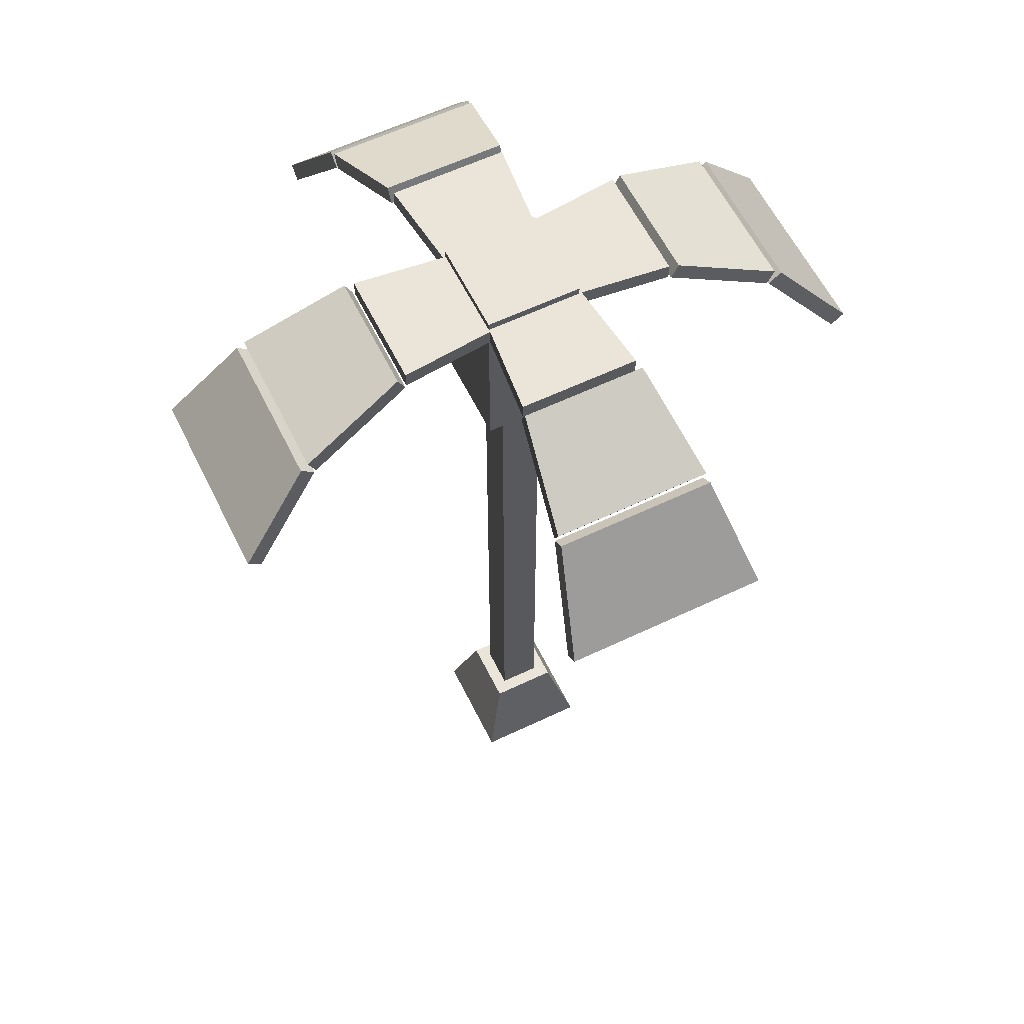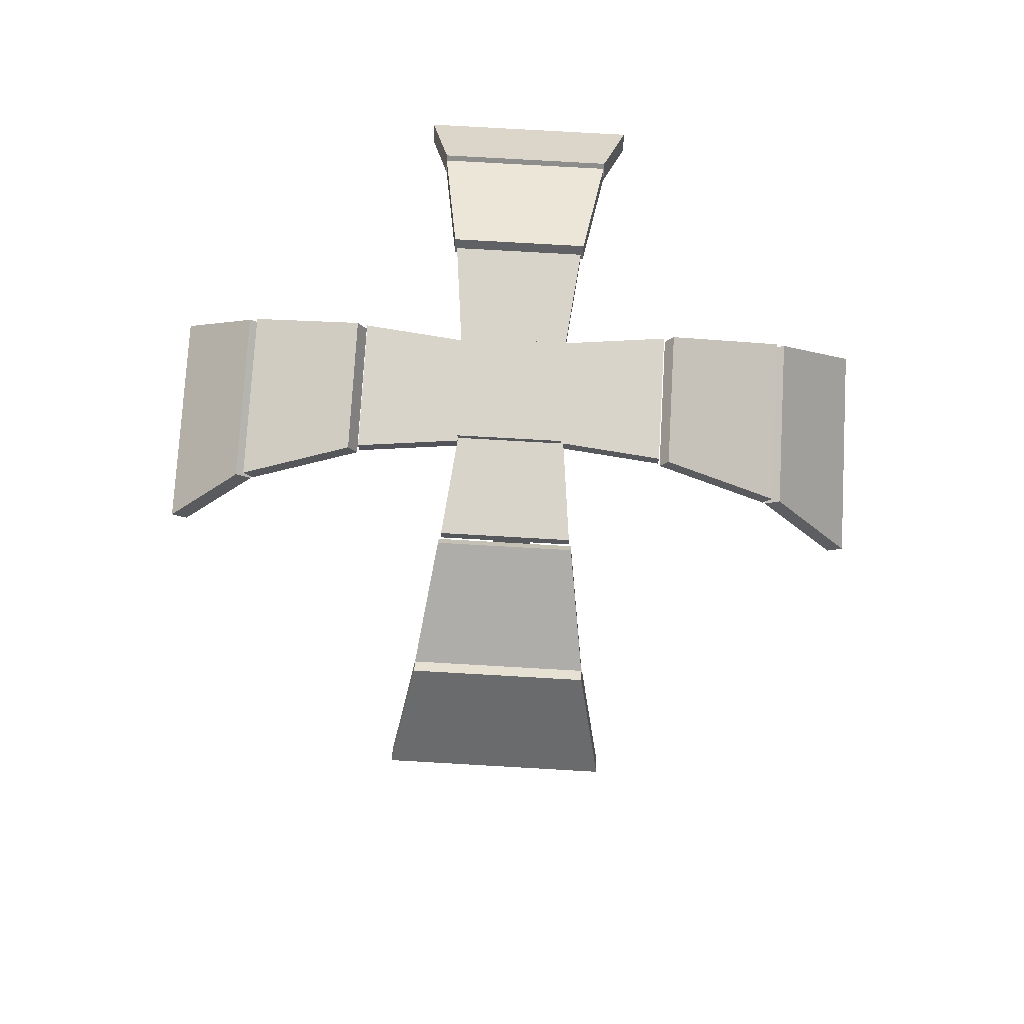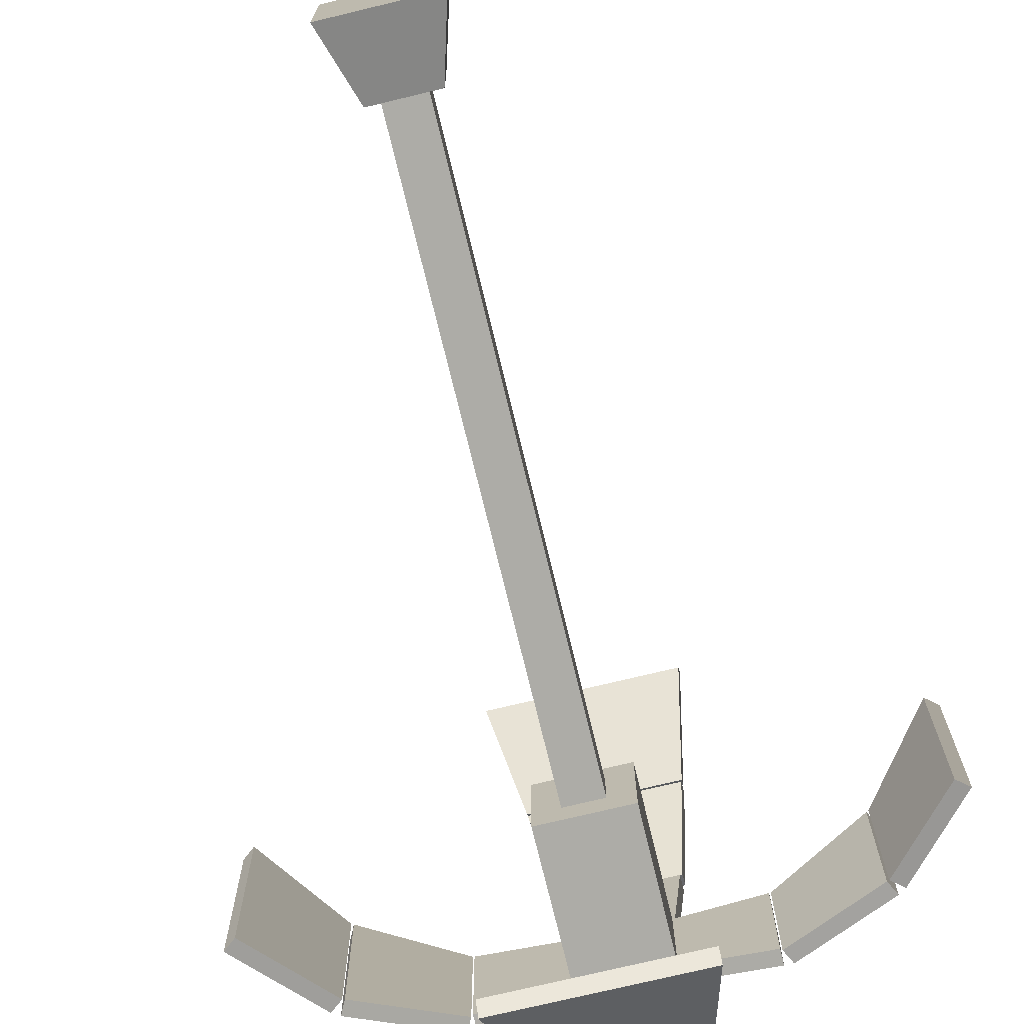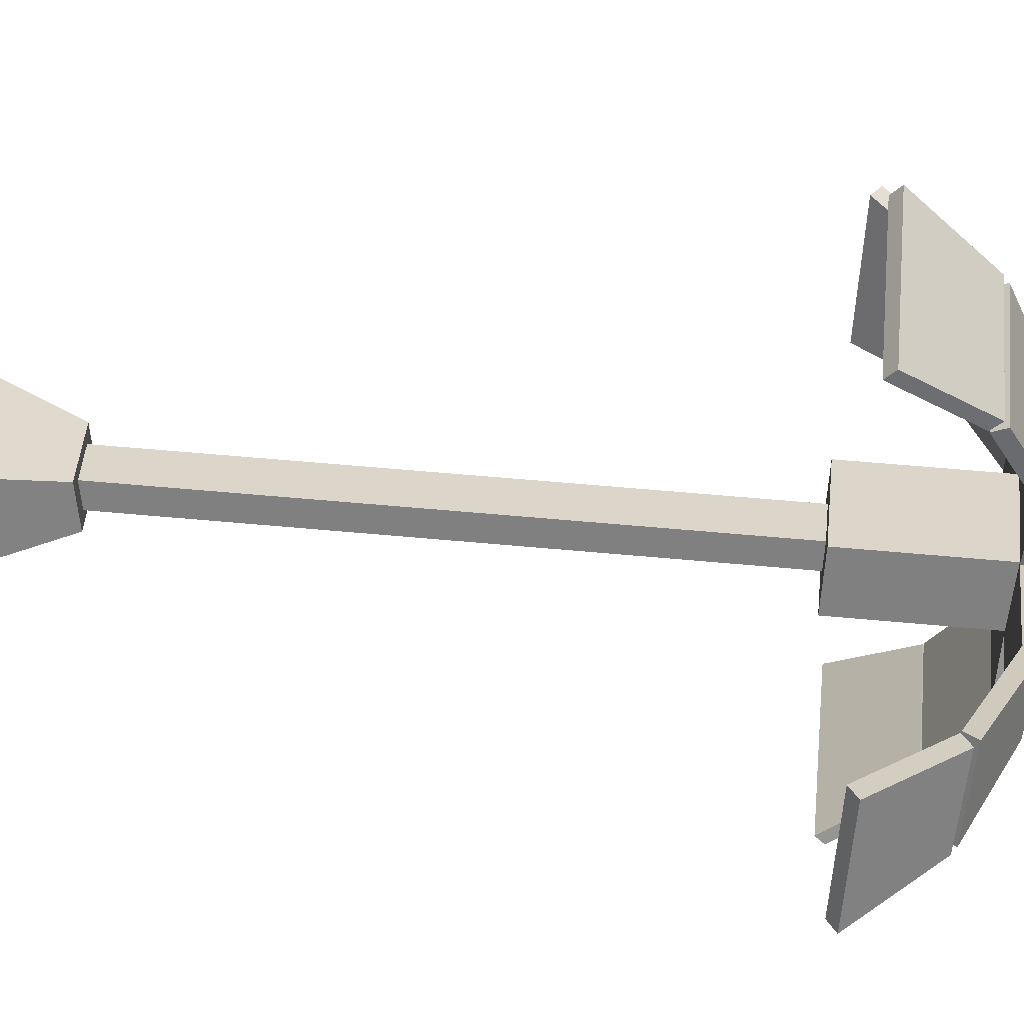
<metadata>
{"format":"obj","ext":"obj","renderer":"f3d","projection":"perspective","resolution":1024,"background":"white","views":[{"elev":59.5,"azim":-116.1,"up":"+Y"},{"elev":75.4,"azim":93.3,"up":"+Y"},{"elev":-73.0,"azim":13.6,"up":"+Z"},{"elev":51.0,"azim":96.0,"up":"+Z"}]}
</metadata>
<code>
v -0.8882 9.694 2.86
v -0.8882 9.817 3.01
v -1.127 8.788 3.848
v -1.127 8.665 3.698
v -0.8882 9.817 3.01
v 0.9236 9.817 3.01
v 1.163 8.788 3.848
v -0.8882 9.817 3.01
v 1.163 8.788 3.848
v -1.127 8.788 3.848
v 0.9236 9.817 3.01
v 0.9236 9.694 2.86
v 1.163 8.665 3.698
v 1.163 8.788 3.848
v 0.9236 9.694 2.86
v -0.8882 9.694 2.86
v -1.127 8.665 3.698
v 0.9236 9.694 2.86
v -1.127 8.665 3.698
v 1.163 8.665 3.698
v -1.127 8.665 3.698
v -1.127 8.788 3.848
v 1.163 8.788 3.848
v 1.163 8.665 3.698
v 0.9236 9.694 2.86
v 0.9236 9.817 3.01
v -0.8882 9.817 3.01
v -0.8882 9.694 2.86
v -0.6935 10.3 1.646
v -0.6935 10.47 1.732
v -0.8813 9.878 2.921
v -0.8813 9.705 2.834
v -0.6935 10.47 1.732
v 0.7289 10.47 1.732
v 0.9167 9.878 2.921
v -0.6935 10.47 1.732
v 0.9167 9.878 2.921
v -0.8813 9.878 2.921
v 0.7289 10.47 1.732
v 0.7289 10.3 1.646
v 0.9167 9.705 2.834
v 0.9167 9.878 2.921
v 0.7289 10.3 1.646
v -0.6935 10.3 1.646
v -0.8813 9.705 2.834
v 0.7289 10.3 1.646
v -0.8813 9.705 2.834
v 0.9167 9.705 2.834
v -0.8813 9.705 2.834
v -0.8813 9.878 2.921
v 0.9167 9.878 2.921
v 0.9167 9.705 2.834
v 0.7289 10.3 1.646
v 0.7289 10.47 1.732
v -0.6935 10.47 1.732
v -0.6935 10.3 1.646
v -0.5237 10.28 0.2986
v -0.5237 10.48 0.2986
v -0.6667 10.48 1.626
v -0.6667 10.28 1.626
v -0.5237 10.48 0.2986
v 0.5591 10.48 0.2986
v 0.7021 10.48 1.626
v -0.5237 10.48 0.2986
v 0.7021 10.48 1.626
v -0.6667 10.48 1.626
v 0.5591 10.48 0.2986
v 0.5591 10.28 0.2986
v 0.7021 10.28 1.626
v 0.7021 10.48 1.626
v 0.5591 10.28 0.2986
v -0.5237 10.28 0.2986
v -0.6667 10.28 1.626
v 0.5591 10.28 0.2986
v -0.6667 10.28 1.626
v 0.7021 10.28 1.626
v -0.6667 10.28 1.626
v -0.6667 10.48 1.626
v 0.7021 10.48 1.626
v 0.7021 10.28 1.626
v 0.5591 10.28 0.2986
v 0.5591 10.48 0.2986
v -0.5237 10.48 0.2986
v -0.5237 10.28 0.2986
v -2.86 9.694 -0.8882
v -3.01 9.817 -0.8882
v -3.848 8.788 -1.127
v -3.698 8.665 -1.127
v -3.01 9.817 -0.8882
v -3.01 9.817 0.9236
v -3.848 8.788 1.163
v -3.01 9.817 -0.8882
v -3.848 8.788 1.163
v -3.848 8.788 -1.127
v -3.01 9.817 0.9236
v -2.86 9.694 0.9236
v -3.698 8.665 1.163
v -3.848 8.788 1.163
v -2.86 9.694 0.9236
v -2.86 9.694 -0.8882
v -3.698 8.665 -1.127
v -2.86 9.694 0.9236
v -3.698 8.665 -1.127
v -3.698 8.665 1.163
v -3.698 8.665 -1.127
v -3.848 8.788 -1.127
v -3.848 8.788 1.163
v -3.698 8.665 1.163
v -2.86 9.694 0.9236
v -3.01 9.817 0.9236
v -3.01 9.817 -0.8882
v -2.86 9.694 -0.8882
v -1.646 10.3 -0.6935
v -1.732 10.47 -0.6935
v -2.921 9.878 -0.8813
v -2.834 9.705 -0.8813
v -1.732 10.47 -0.6935
v -1.732 10.47 0.7289
v -2.921 9.878 0.9167
v -1.732 10.47 -0.6935
v -2.921 9.878 0.9167
v -2.921 9.878 -0.8813
v -1.732 10.47 0.7289
v -1.646 10.3 0.7289
v -2.834 9.705 0.9167
v -2.921 9.878 0.9167
v -1.646 10.3 0.7289
v -1.646 10.3 -0.6935
v -2.834 9.705 -0.8813
v -1.646 10.3 0.7289
v -2.834 9.705 -0.8813
v -2.834 9.705 0.9167
v -2.834 9.705 -0.8813
v -2.921 9.878 -0.8813
v -2.921 9.878 0.9167
v -2.834 9.705 0.9167
v -1.646 10.3 0.7289
v -1.732 10.47 0.7289
v -1.732 10.47 -0.6935
v -1.646 10.3 -0.6935
v -0.2986 10.28 -0.5237
v -0.2986 10.48 -0.5237
v -1.626 10.48 -0.6666
v -1.626 10.28 -0.6666
v -0.2986 10.48 -0.5237
v -0.2986 10.48 0.5591
v -1.626 10.48 0.7021
v -0.2986 10.48 -0.5237
v -1.626 10.48 0.7021
v -1.626 10.48 -0.6666
v -0.2986 10.48 0.5591
v -0.2986 10.28 0.5591
v -1.626 10.28 0.7021
v -1.626 10.48 0.7021
v -0.2986 10.28 0.5591
v -0.2986 10.28 -0.5237
v -1.626 10.28 -0.6666
v -0.2986 10.28 0.5591
v -1.626 10.28 -0.6666
v -1.626 10.28 0.7021
v -1.626 10.28 -0.6666
v -1.626 10.48 -0.6666
v -1.626 10.48 0.7021
v -1.626 10.28 0.7021
v -0.2986 10.28 0.5591
v -0.2986 10.48 0.5591
v -0.2986 10.48 -0.5237
v -0.2986 10.28 -0.5237
v 2.86 9.694 0.8882
v 3.01 9.817 0.8882
v 3.848 8.788 1.127
v 3.698 8.665 1.127
v 3.01 9.817 0.8882
v 3.01 9.817 -0.9236
v 3.848 8.788 -1.163
v 3.01 9.817 0.8882
v 3.848 8.788 -1.163
v 3.848 8.788 1.127
v 3.01 9.817 -0.9236
v 2.86 9.694 -0.9236
v 3.698 8.665 -1.163
v 3.848 8.788 -1.163
v 2.86 9.694 -0.9236
v 2.86 9.694 0.8882
v 3.698 8.665 1.127
v 2.86 9.694 -0.9236
v 3.698 8.665 1.127
v 3.698 8.665 -1.163
v 3.698 8.665 1.127
v 3.848 8.788 1.127
v 3.848 8.788 -1.163
v 3.698 8.665 -1.163
v 2.86 9.694 -0.9236
v 3.01 9.817 -0.9236
v 3.01 9.817 0.8882
v 2.86 9.694 0.8882
v 1.646 10.3 0.6935
v 1.732 10.47 0.6935
v 2.921 9.878 0.8813
v 2.834 9.705 0.8813
v 1.732 10.47 0.6935
v 1.732 10.47 -0.7289
v 2.921 9.878 -0.9167
v 1.732 10.47 0.6935
v 2.921 9.878 -0.9167
v 2.921 9.878 0.8813
v 1.732 10.47 -0.7289
v 1.646 10.3 -0.7289
v 2.834 9.705 -0.9167
v 2.921 9.878 -0.9167
v 1.646 10.3 -0.7289
v 1.646 10.3 0.6935
v 2.834 9.705 0.8813
v 1.646 10.3 -0.7289
v 2.834 9.705 0.8813
v 2.834 9.705 -0.9167
v 2.834 9.705 0.8813
v 2.921 9.878 0.8813
v 2.921 9.878 -0.9167
v 2.834 9.705 -0.9167
v 1.646 10.3 -0.7289
v 1.732 10.47 -0.7289
v 1.732 10.47 0.6935
v 1.646 10.3 0.6935
v 0.2986 10.28 0.5237
v 0.2986 10.48 0.5237
v 1.626 10.48 0.6666
v 1.626 10.28 0.6666
v 0.2986 10.48 0.5237
v 0.2986 10.48 -0.5591
v 1.626 10.48 -0.7021
v 0.2986 10.48 0.5237
v 1.626 10.48 -0.7021
v 1.626 10.48 0.6666
v 0.2986 10.48 -0.5591
v 0.2986 10.28 -0.5591
v 1.626 10.28 -0.7021
v 1.626 10.48 -0.7021
v 0.2986 10.28 -0.5591
v 0.2986 10.28 0.5237
v 1.626 10.28 0.6666
v 0.2986 10.28 -0.5591
v 1.626 10.28 0.6666
v 1.626 10.28 -0.7021
v 1.626 10.28 0.6666
v 1.626 10.48 0.6666
v 1.626 10.48 -0.7021
v 1.626 10.28 -0.7021
v 0.2986 10.28 -0.5591
v 0.2986 10.48 -0.5591
v 0.2986 10.48 0.5237
v 0.2986 10.28 0.5237
v 0.8882 9.694 -2.86
v 0.8882 9.817 -3.01
v 1.127 8.788 -3.848
v 1.127 8.665 -3.698
v 0.8882 9.817 -3.01
v -0.9236 9.817 -3.01
v -1.163 8.788 -3.848
v 0.8882 9.817 -3.01
v -1.163 8.788 -3.848
v 1.127 8.788 -3.848
v -0.9236 9.817 -3.01
v -0.9236 9.694 -2.86
v -1.163 8.665 -3.698
v -1.163 8.788 -3.848
v -0.9236 9.694 -2.86
v 0.8882 9.694 -2.86
v 1.127 8.665 -3.698
v -0.9236 9.694 -2.86
v 1.127 8.665 -3.698
v -1.163 8.665 -3.698
v 1.127 8.665 -3.698
v 1.127 8.788 -3.848
v -1.163 8.788 -3.848
v -1.163 8.665 -3.698
v -0.9236 9.694 -2.86
v -0.9236 9.817 -3.01
v 0.8882 9.817 -3.01
v 0.8882 9.694 -2.86
v 0.6935 10.3 -1.646
v 0.6935 10.47 -1.732
v 0.8813 9.878 -2.921
v 0.8813 9.705 -2.834
v 0.6935 10.47 -1.732
v -0.7289 10.47 -1.732
v -0.9167 9.878 -2.921
v 0.6935 10.47 -1.732
v -0.9167 9.878 -2.921
v 0.8813 9.878 -2.921
v -0.7289 10.47 -1.732
v -0.7289 10.3 -1.646
v -0.9167 9.705 -2.834
v -0.9167 9.878 -2.921
v -0.7289 10.3 -1.646
v 0.6935 10.3 -1.646
v 0.8813 9.705 -2.834
v -0.7289 10.3 -1.646
v 0.8813 9.705 -2.834
v -0.9167 9.705 -2.834
v 0.8813 9.705 -2.834
v 0.8813 9.878 -2.921
v -0.9167 9.878 -2.921
v -0.9167 9.705 -2.834
v -0.7289 10.3 -1.646
v -0.7289 10.47 -1.732
v 0.6935 10.47 -1.732
v 0.6935 10.3 -1.646
v 0.5237 10.28 -0.2986
v 0.5237 10.48 -0.2986
v 0.6666 10.48 -1.626
v 0.6666 10.28 -1.626
v 0.5237 10.48 -0.2986
v -0.5591 10.48 -0.2986
v -0.7021 10.48 -1.626
v 0.5237 10.48 -0.2986
v -0.7021 10.48 -1.626
v 0.6666 10.48 -1.626
v -0.5591 10.48 -0.2986
v -0.5591 10.28 -0.2986
v -0.7021 10.28 -1.626
v -0.7021 10.48 -1.626
v -0.5591 10.28 -0.2986
v 0.5237 10.28 -0.2986
v 0.6666 10.28 -1.626
v -0.5591 10.28 -0.2986
v 0.6666 10.28 -1.626
v -0.7021 10.28 -1.626
v 0.6666 10.28 -1.626
v 0.6666 10.48 -1.626
v -0.7021 10.48 -1.626
v -0.7021 10.28 -1.626
v -0.5591 10.28 -0.2986
v -0.5591 10.48 -0.2986
v 0.5237 10.48 -0.2986
v 0.5237 10.28 -0.2986
v -0.239 0.9285 0.239
v -0.239 8.427 0.239
v 0.239 8.427 0.239
v 0.239 0.9285 0.239
v -0.5565 10.57 0.5565
v -0.5566 10.57 -0.5565
v 0.5565 10.57 -0.5565
v 0.5565 10.57 0.5565
v -0.239 8.427 -0.239
v -0.239 0.9285 -0.239
v 0.239 0.9285 -0.239
v 0.239 8.427 -0.239
v -0.6607 0 -0.6607
v -0.6607 0 0.6607
v 0.6607 0 0.6607
v 0.6607 0 -0.6607
v 0.239 0.9285 0.239
v 0.239 8.427 0.239
v 0.239 8.427 -0.239
v 0.239 0.9285 -0.239
v -0.239 0.9285 -0.239
v -0.239 8.427 -0.239
v -0.239 8.427 0.239
v -0.239 0.9285 0.239
v -0.239 0.9285 -0.239
v -0.3947 0.9285 -0.3947
v 0.3947 0.9285 -0.3947
v -0.239 0.9285 -0.239
v 0.239 0.9285 -0.239
v 0.3947 0.9285 0.3947
v 0.239 0.9285 0.239
v -0.239 0.9285 0.239
v -0.3947 0.9285 0.3947
v 0.239 0.9285 0.239
v -0.3947 0.9285 -0.3947
v -0.6607 0 -0.6607
v 0.6607 0 -0.6607
v 0.6607 0 -0.6607
v 0.3947 0.9285 -0.3947
v 0.3947 0.9285 -0.3947
v 0.6607 0 -0.6607
v 0.6607 0 0.6607
v 0.3947 0.9285 -0.3947
v 0.3947 0.9285 0.3947
v 0.3947 0.9285 0.3947
v 0.6607 0 0.6607
v -0.6607 0 0.6607
v -0.6607 0 0.6607
v -0.3947 0.9285 0.3947
v -0.3947 0.9285 0.3947
v -0.6607 0 0.6607
v -0.6607 0 -0.6607
v -0.3947 0.9285 0.3947
v -0.3947 0.9285 -0.3947
v -0.239 8.427 0.239
v -0.5565 8.427 0.5565
v 0.5565 8.427 0.5565
v -0.239 8.427 -0.239
v -0.5566 8.427 -0.5565
v -0.239 8.427 0.239
v 0.239 8.427 0.239
v 0.239 8.427 0.239
v 0.5565 8.427 -0.5565
v 0.239 8.427 -0.239
v 0.239 8.427 -0.239
v -0.239 8.427 -0.239
v -0.5565 8.427 0.5565
v -0.5565 10.38 0.5565
v 0.5565 10.38 0.5565
v 0.5565 8.427 0.5565
v 0.5565 8.427 0.5565
v 0.5565 10.38 0.5565
v 0.5565 10.38 -0.5565
v 0.5565 8.427 -0.5565
v 0.5565 8.427 -0.5565
v 0.5565 10.38 -0.5565
v -0.5566 10.38 -0.5565
v -0.5566 8.427 -0.5565
v -0.5566 8.427 -0.5565
v -0.5566 10.38 -0.5565
v -0.5565 10.38 0.5565
v -0.5565 8.427 0.5565
v -0.5565 10.38 0.5565
v -0.5565 10.57 0.5565
v 0.5565 10.57 0.5565
v 0.5565 10.38 0.5565
v -0.5566 10.38 -0.5565
v -0.5566 10.57 -0.5565
v -0.5565 10.57 0.5565
v -0.5565 10.38 0.5565
v 0.5565 10.38 -0.5565
v 0.5565 10.57 -0.5565
v -0.5566 10.57 -0.5565
v -0.5566 10.38 -0.5565
v 0.5565 10.38 0.5565
v 0.5565 10.57 0.5565
v 0.5565 10.57 -0.5565
v 0.5565 10.38 -0.5565
g palm_03_(13)_714_41
f 1 3 2
f 1 4 3
f 5 7 6
f 8 10 9
f 11 13 12
f 11 14 13
f 15 17 16
f 18 20 19
f 21 23 22
f 21 24 23
f 25 27 26
f 25 28 27
f 29 31 30
f 29 32 31
f 33 35 34
f 36 38 37
f 39 41 40
f 39 42 41
f 43 45 44
f 46 48 47
f 49 51 50
f 49 52 51
f 53 55 54
f 53 56 55
f 57 59 58
f 57 60 59
f 61 63 62
f 64 66 65
f 67 69 68
f 67 70 69
f 71 73 72
f 74 76 75
f 77 79 78
f 77 80 79
f 81 83 82
f 81 84 83
f 85 87 86
f 85 88 87
f 89 91 90
f 92 94 93
f 95 97 96
f 95 98 97
f 99 101 100
f 102 104 103
f 105 107 106
f 105 108 107
f 109 111 110
f 109 112 111
f 113 115 114
f 113 116 115
f 117 119 118
f 120 122 121
f 123 125 124
f 123 126 125
f 127 129 128
f 130 132 131
f 133 135 134
f 133 136 135
f 137 139 138
f 137 140 139
f 141 143 142
f 141 144 143
f 145 147 146
f 148 150 149
f 151 153 152
f 151 154 153
f 155 157 156
f 158 160 159
f 161 163 162
f 161 164 163
f 165 167 166
f 165 168 167
f 169 171 170
f 169 172 171
f 173 175 174
f 176 178 177
f 179 181 180
f 179 182 181
f 183 185 184
f 186 188 187
f 189 191 190
f 189 192 191
f 193 195 194
f 193 196 195
f 197 199 198
f 197 200 199
f 201 203 202
f 204 206 205
f 207 209 208
f 207 210 209
f 211 213 212
f 214 216 215
f 217 219 218
f 217 220 219
f 221 223 222
f 221 224 223
f 225 227 226
f 225 228 227
f 229 231 230
f 232 234 233
f 235 237 236
f 235 238 237
f 239 241 240
f 242 244 243
f 245 247 246
f 245 248 247
f 249 251 250
f 249 252 251
f 253 255 254
f 253 256 255
f 257 259 258
f 260 262 261
f 263 265 264
f 263 266 265
f 267 269 268
f 270 272 271
f 273 275 274
f 273 276 275
f 277 279 278
f 277 280 279
f 281 283 282
f 281 284 283
f 285 287 286
f 288 290 289
f 291 293 292
f 291 294 293
f 295 297 296
f 298 300 299
f 301 303 302
f 301 304 303
f 305 307 306
f 305 308 307
f 309 311 310
f 309 312 311
f 313 315 314
f 316 318 317
f 319 321 320
f 319 322 321
f 323 325 324
f 326 328 327
f 329 331 330
f 329 332 331
f 333 335 334
f 333 336 335
f 337 339 338
f 337 340 339
f 341 343 342
f 341 344 343
f 345 347 346
f 345 348 347
f 349 351 350
f 349 352 351
f 353 355 354
f 353 356 355
f 357 359 358
f 357 360 359
f 361 363 362
f 364 365 363
f 365 366 363
f 365 367 366
f 368 364 362
f 367 368 369
f 368 362 369
f 370 369 366
f 371 373 372
f 371 375 374
f 376 378 377
f 379 380 378
f 381 383 382
f 381 385 384
f 386 388 387
f 389 390 388
f 391 393 392
f 394 391 392
f 394 392 395
f 396 397 393
f 398 399 393
f 398 400 399
f 400 395 399
f 401 402 395
f 403 405 404
f 403 406 405
f 407 409 408
f 407 410 409
f 411 413 412
f 411 414 413
f 415 417 416
f 415 418 417
f 419 421 420
f 419 422 421
f 423 425 424
f 423 426 425
f 427 429 428
f 427 430 429
f 431 433 432
f 431 434 433

</code>
